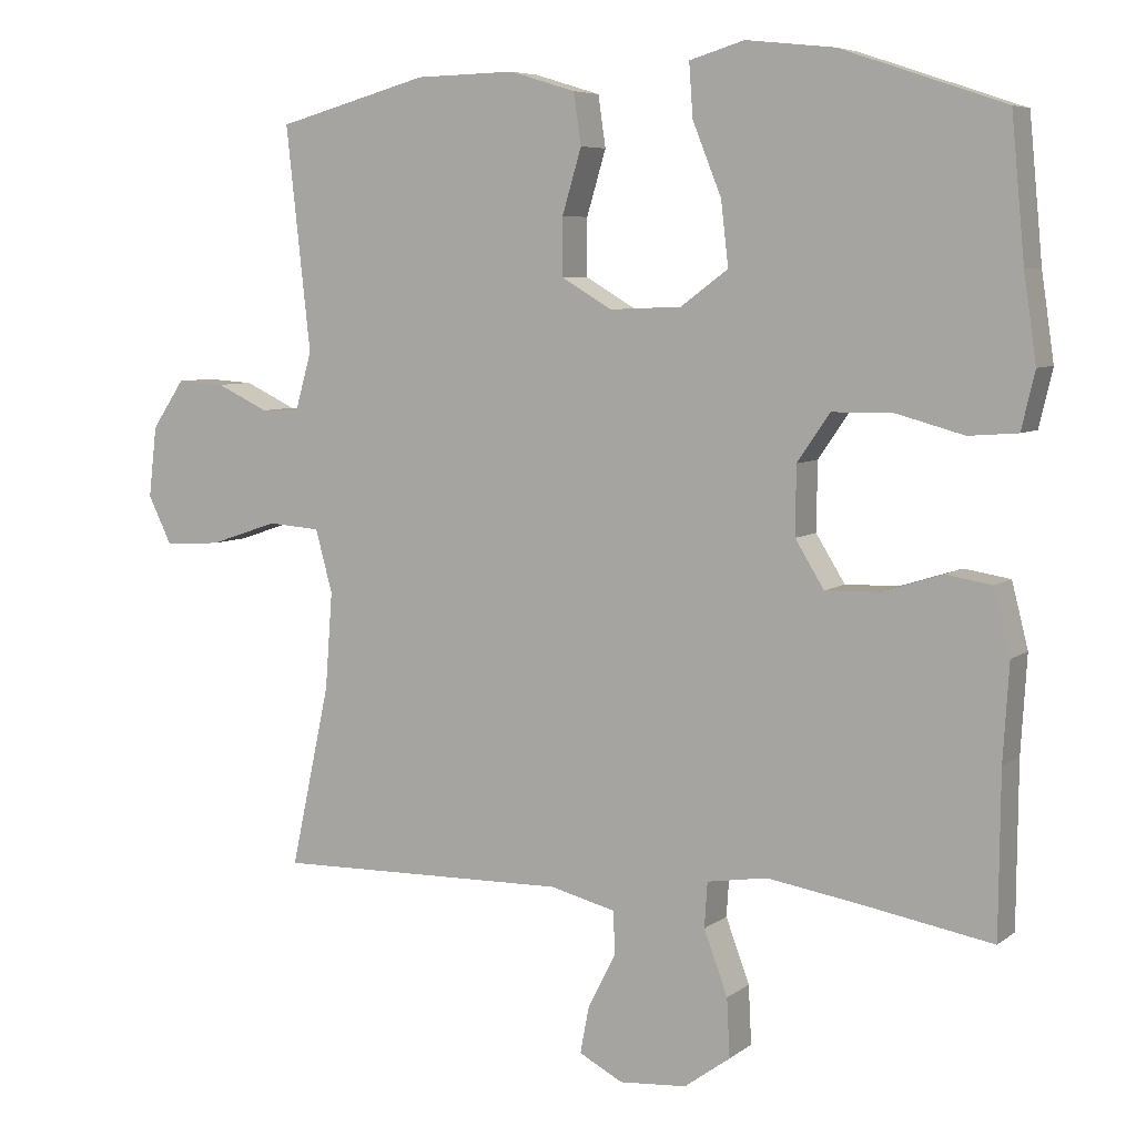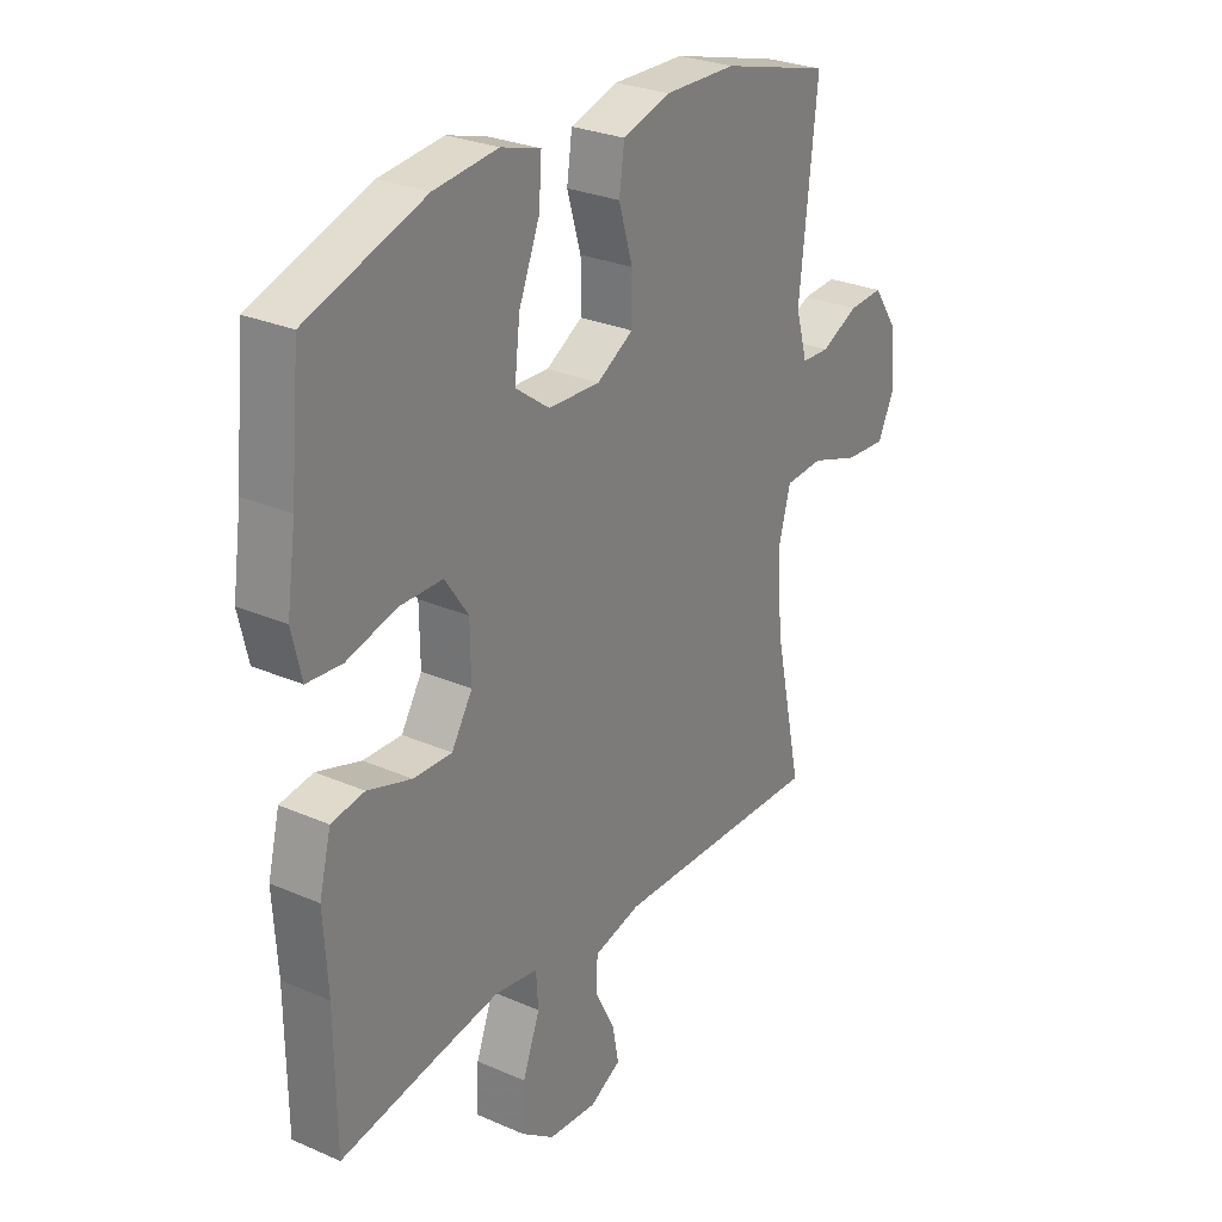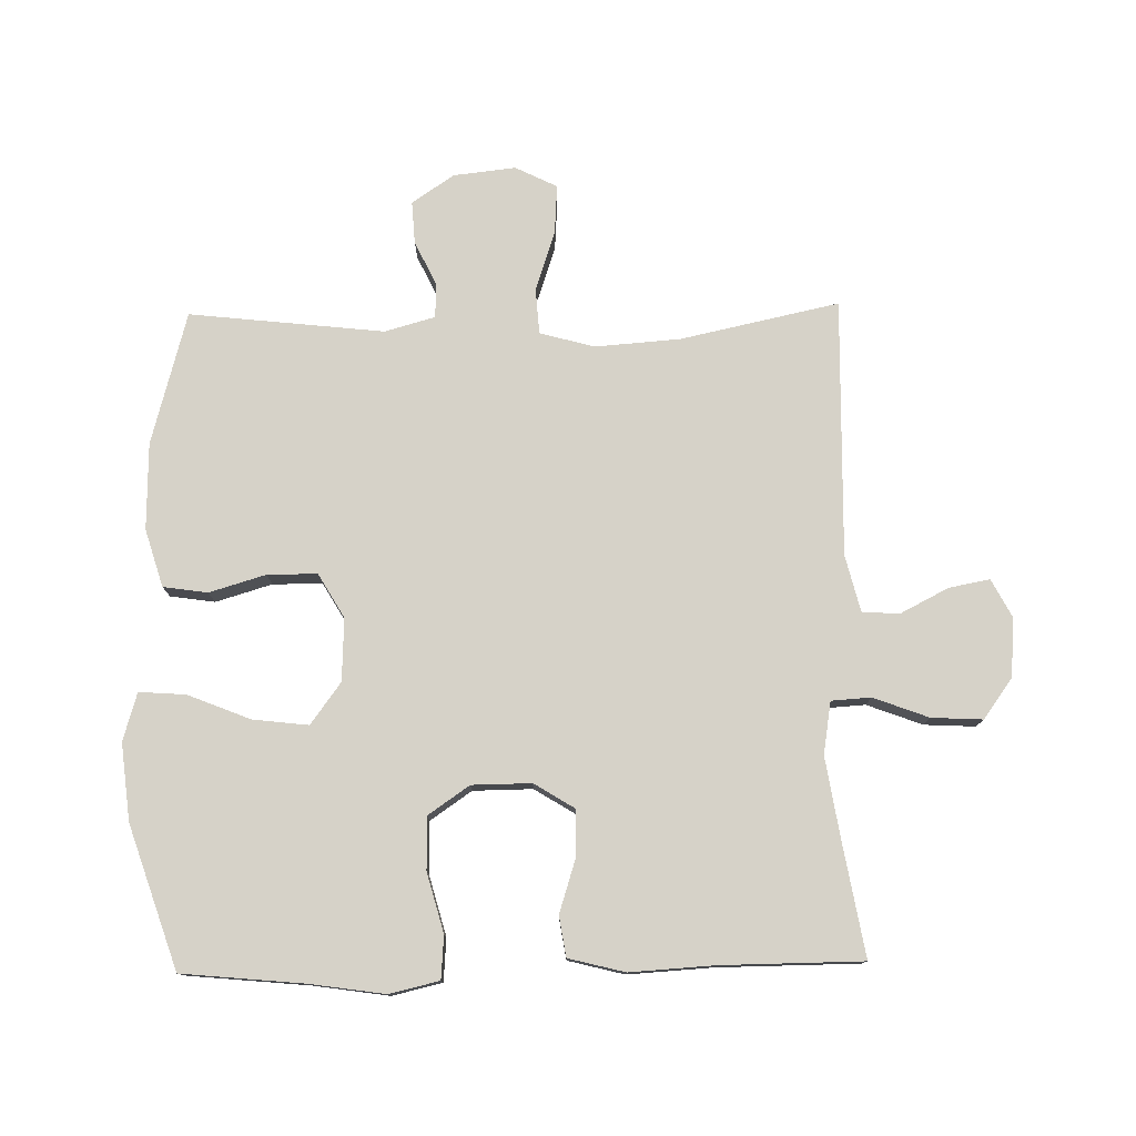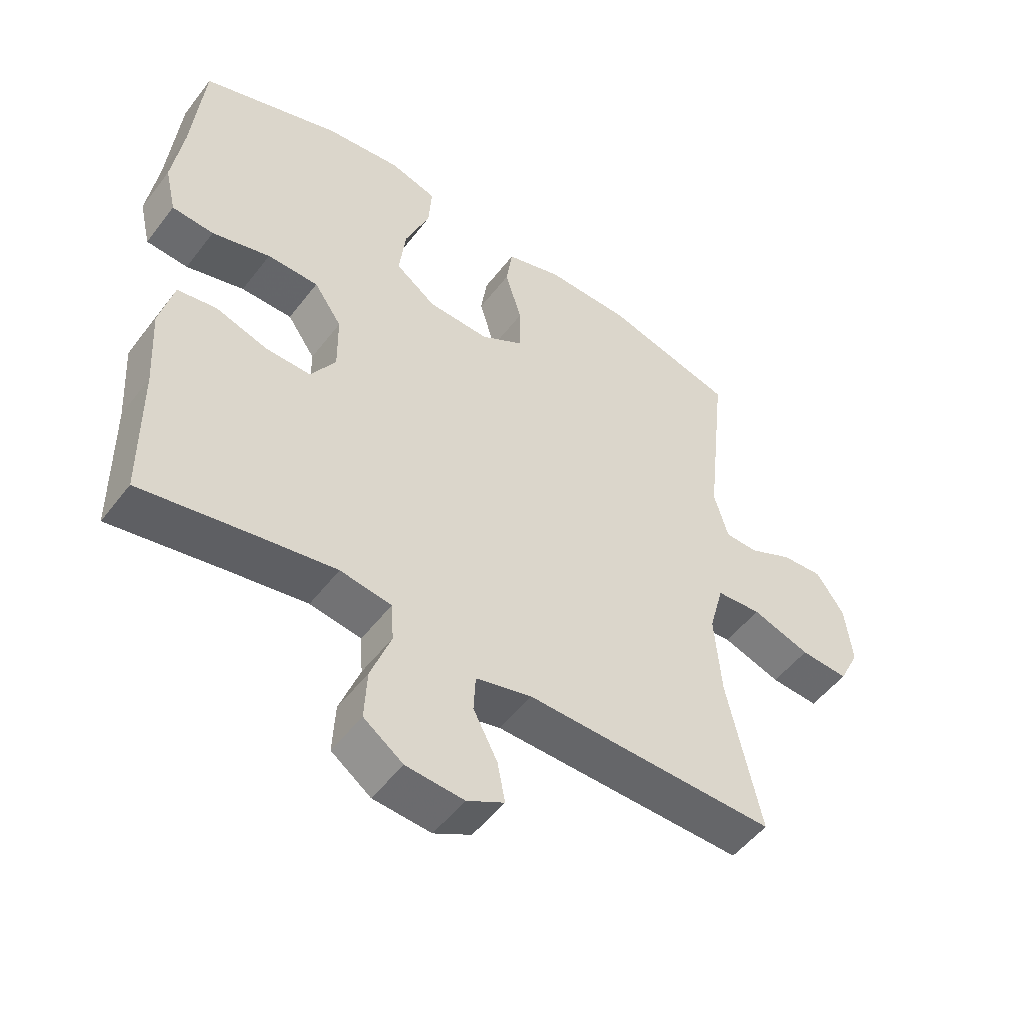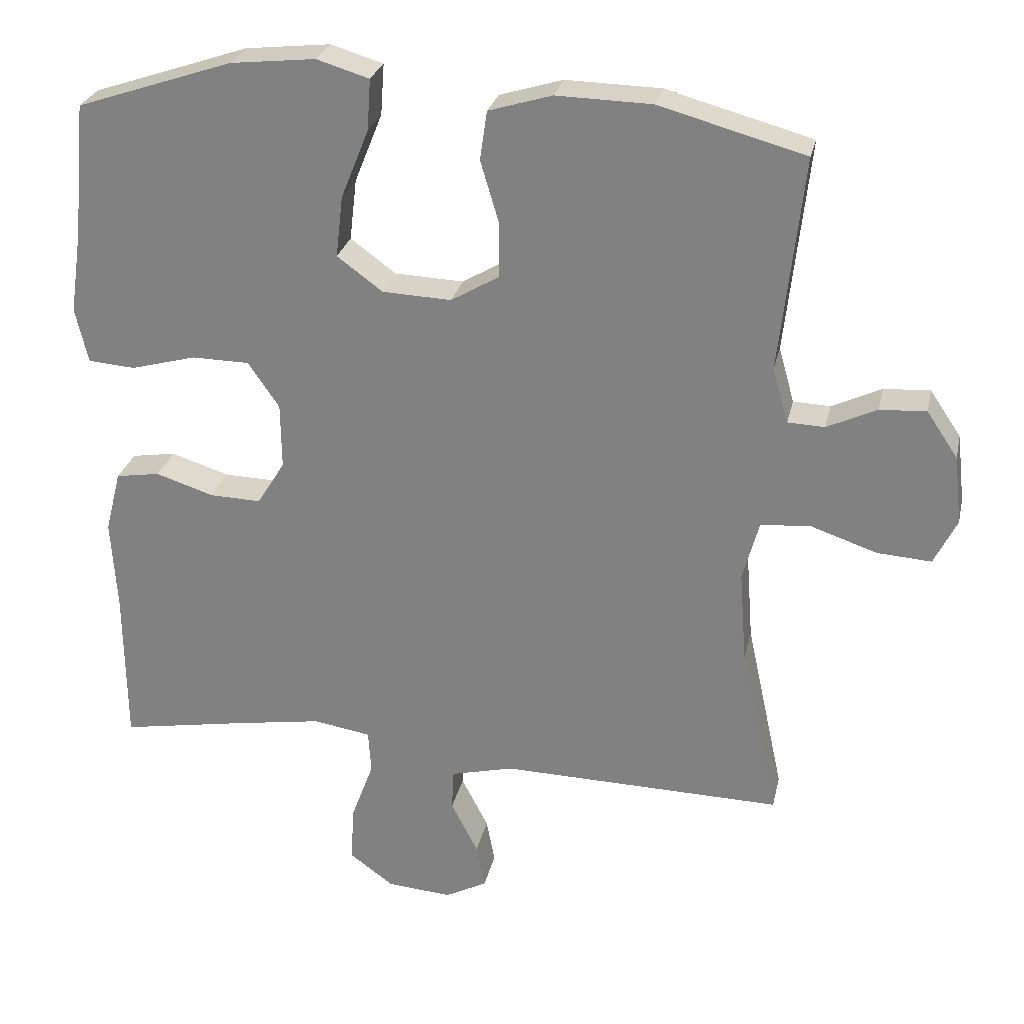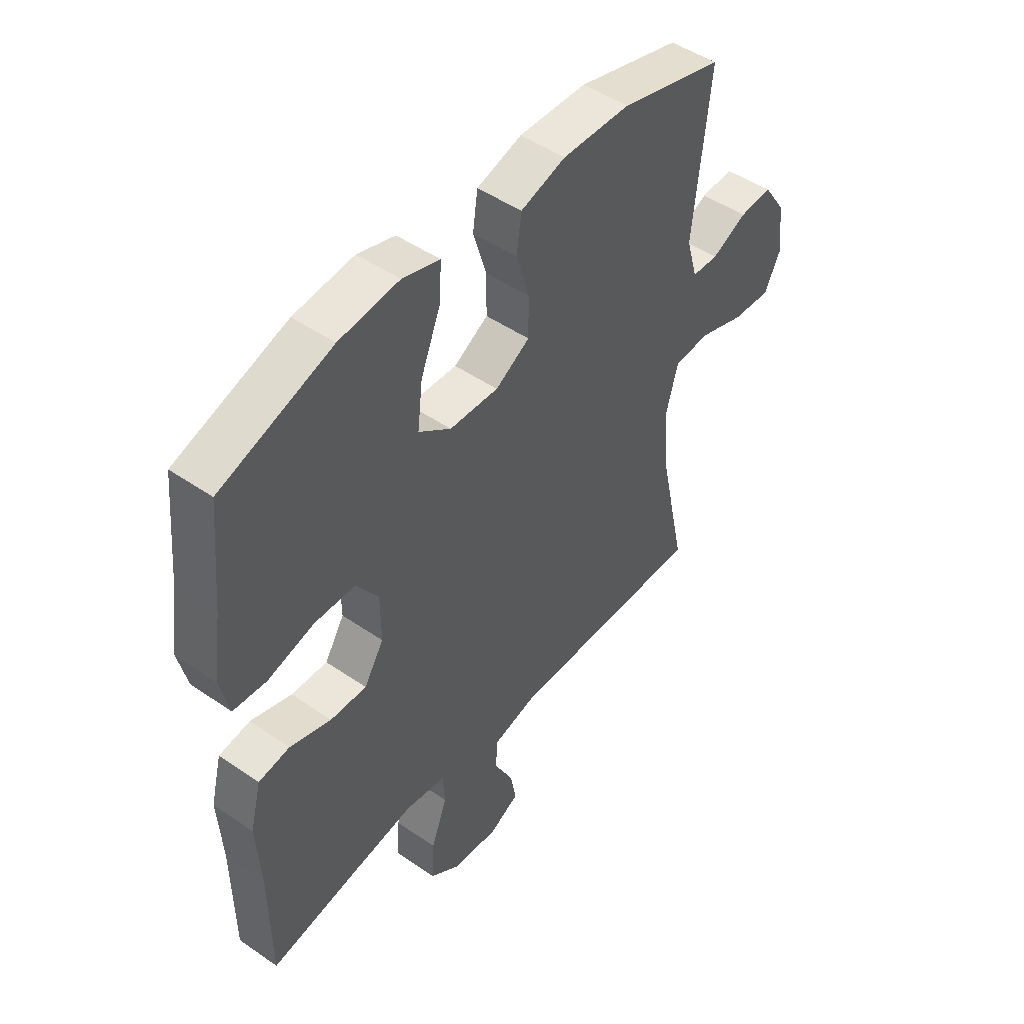
<metadata>
{"format":"obj","ext":"obj","renderer":"f3d","projection":"perspective","resolution":1024,"background":"white","views":[{"elev":6.4,"azim":26.9,"up":"+Z"},{"elev":27.7,"azim":123.7,"up":"+Z"},{"elev":77.6,"azim":89.0,"up":"+Y"},{"elev":-51.3,"azim":143.8,"up":"+Z"},{"elev":27.1,"azim":-167.6,"up":"+Z"},{"elev":48.1,"azim":127.7,"up":"+Z"}]}
</metadata>
<code>
v 0.5 0.07 -0.5
v 0.323 0.07 -0.469
v 0.199 0.07 -0.449
v 0.118 0.07 -0.462
v 0.114 0.07 -0.523
v 0.146 0.07 -0.609
v 0.15 0.07 -0.688
v 0.088 0.07 -0.733
v -0.003 0.07 -0.74
v -0.062 0.07 -0.709
v -0.05 0.07 -0.646
v -0.012 0.07 -0.572
v -0.015 0.07 -0.514
v -0.103 0.07 -0.492
v -0.5 0.07 -0.5
v -0.447 0.07 -0.255
v -0.437 0.07 -0.124
v -0.46 0.07 -0.039
v -0.531 0.07 -0.034
v -0.623 0.07 -0.065
v -0.699 0.07 -0.07
v -0.731 0.07 -0.005
v -0.72 0.07 0.091
v -0.676 0.07 0.156
v -0.611 0.07 0.152
v -0.541 0.07 0.119
v -0.489 0.07 0.121
v -0.467 0.07 0.199
v -0.5 0.07 0.5
v -0.295 0.07 0.556
v -0.161 0.07 0.559
v -0.072 0.07 0.532
v -0.062 0.07 0.463
v -0.088 0.07 0.376
v -0.088 0.07 0.299
v -0.02 0.07 0.259
v 0.077 0.07 0.263
v 0.141 0.07 0.31
v 0.131 0.07 0.396
v 0.092 0.07 0.493
v 0.087 0.07 0.565
v 0.161 0.07 0.587
v 0.28 0.07 0.574
v 0.5 0.07 0.5
v 0.518 0.07 0.311
v 0.535 0.07 0.195
v 0.517 0.07 0.118
v 0.451 0.07 0.113
v 0.359 0.07 0.138
v 0.278 0.07 0.137
v 0.234 0.07 0.073
v 0.233 0.07 -0.019
v 0.272 0.07 -0.082
v 0.344 0.07 -0.08
v 0.426 0.07 -0.054
v 0.488 0.07 -0.064
v 0.51 0.07 -0.151
v 0.502 0.07 -0.281
v 0.5 0 -0.5
v 0.323 0 -0.469
v 0.199 0 -0.449
v 0.118 0 -0.462
v 0.114 0 -0.523
v 0.146 0 -0.609
v 0.15 0 -0.688
v 0.088 0 -0.733
v -0.003 0 -0.74
v -0.062 0 -0.709
v -0.05 0 -0.646
v -0.012 0 -0.572
v -0.015 0 -0.514
v -0.103 0 -0.492
v -0.5 0 -0.5
v -0.447 0 -0.255
v -0.437 0 -0.124
v -0.46 0 -0.039
v -0.531 0 -0.034
v -0.623 0 -0.065
v -0.699 0 -0.07
v -0.731 0 -0.005
v -0.72 0 0.091
v -0.676 0 0.156
v -0.611 0 0.152
v -0.541 0 0.119
v -0.489 0 0.121
v -0.467 0 0.199
v -0.5 0 0.5
v -0.295 0 0.556
v -0.161 0 0.559
v -0.072 0 0.532
v -0.062 0 0.463
v -0.088 0 0.376
v -0.088 0 0.299
v -0.02 0 0.259
v 0.077 0 0.263
v 0.141 0 0.31
v 0.131 0 0.396
v 0.092 0 0.493
v 0.087 0 0.565
v 0.161 0 0.587
v 0.28 0 0.574
v 0.5 0 0.5
v 0.518 0 0.311
v 0.535 0 0.195
v 0.517 0 0.118
v 0.451 0 0.113
v 0.359 0 0.138
v 0.278 0 0.137
v 0.234 0 0.073
v 0.233 0 -0.019
v 0.272 0 -0.082
v 0.344 0 -0.08
v 0.426 0 -0.054
v 0.488 0 -0.064
v 0.51 0 -0.151
v 0.502 0 -0.281
f 56 57 58
f 55 56 58
f 54 55 58
f 58 1 2
f 54 58 2
f 53 54 2
f 52 53 2 3
f 51 52 3 4
f 47 48 49
f 46 47 49
f 45 46 49
f 45 49 50
f 44 45 50
f 43 44 50
f 42 43 50
f 41 42 50
f 40 41 50
f 39 40 50
f 38 39 50 51
f 32 33 34
f 31 32 34
f 30 31 34
f 29 30 34
f 28 29 34
f 27 28 34 35
f 24 25 26
f 23 24 26
f 22 23 26
f 21 22 26
f 20 21 26
f 19 20 26
f 18 19 26 27
f 27 35 36
f 18 27 36
f 17 18 36
f 14 15 16
f 17 36 37
f 16 17 37
f 14 16 37
f 13 14 37
f 10 11 12
f 9 10 12
f 8 9 12
f 7 8 12
f 6 7 12
f 5 6 12
f 38 51 4
f 37 38 4
f 13 37 4
f 12 13 4
f 4 5 12
f 116 115 114
f 116 114 113
f 116 113 112
f 60 59 116
f 60 116 112
f 60 112 111
f 61 60 111 110
f 62 61 110 109
f 107 106 105
f 107 105 104
f 107 104 103
f 108 107 103
f 108 103 102
f 108 102 101
f 108 101 100
f 108 100 99
f 108 99 98
f 108 98 97
f 109 108 97 96
f 92 91 90
f 92 90 89
f 92 89 88
f 92 88 87
f 92 87 86
f 93 92 86 85
f 84 83 82
f 84 82 81
f 84 81 80
f 84 80 79
f 84 79 78
f 84 78 77
f 85 84 77 76
f 94 93 85
f 94 85 76
f 94 76 75
f 74 73 72
f 95 94 75
f 95 75 74
f 95 74 72
f 95 72 71
f 70 69 68
f 70 68 67
f 70 67 66
f 70 66 65
f 70 65 64
f 70 64 63
f 62 109 96
f 62 96 95
f 62 95 71
f 62 71 70
f 70 63 62
f 1 59 60 2
f 2 60 61 3
f 3 61 62 4
f 4 62 63 5
f 5 63 64 6
f 6 64 65 7
f 7 65 66 8
f 8 66 67 9
f 9 67 68 10
f 10 68 69 11
f 11 69 70 12
f 12 70 71 13
f 13 71 72 14
f 14 72 73 15
f 15 73 74 16
f 16 74 75 17
f 17 75 76 18
f 18 76 77 19
f 19 77 78 20
f 20 78 79 21
f 21 79 80 22
f 22 80 81 23
f 23 81 82 24
f 24 82 83 25
f 25 83 84 26
f 26 84 85 27
f 27 85 86 28
f 28 86 87 29
f 29 87 88 30
f 30 88 89 31
f 31 89 90 32
f 32 90 91 33
f 33 91 92 34
f 34 92 93 35
f 35 93 94 36
f 36 94 95 37
f 37 95 96 38
f 38 96 97 39
f 39 97 98 40
f 40 98 99 41
f 41 99 100 42
f 42 100 101 43
f 43 101 102 44
f 44 102 103 45
f 45 103 104 46
f 46 104 105 47
f 47 105 106 48
f 48 106 107 49
f 49 107 108 50
f 50 108 109 51
f 51 109 110 52
f 52 110 111 53
f 53 111 112 54
f 54 112 113 55
f 55 113 114 56
f 56 114 115 57
f 57 115 116 58
f 58 116 59 1

</code>
